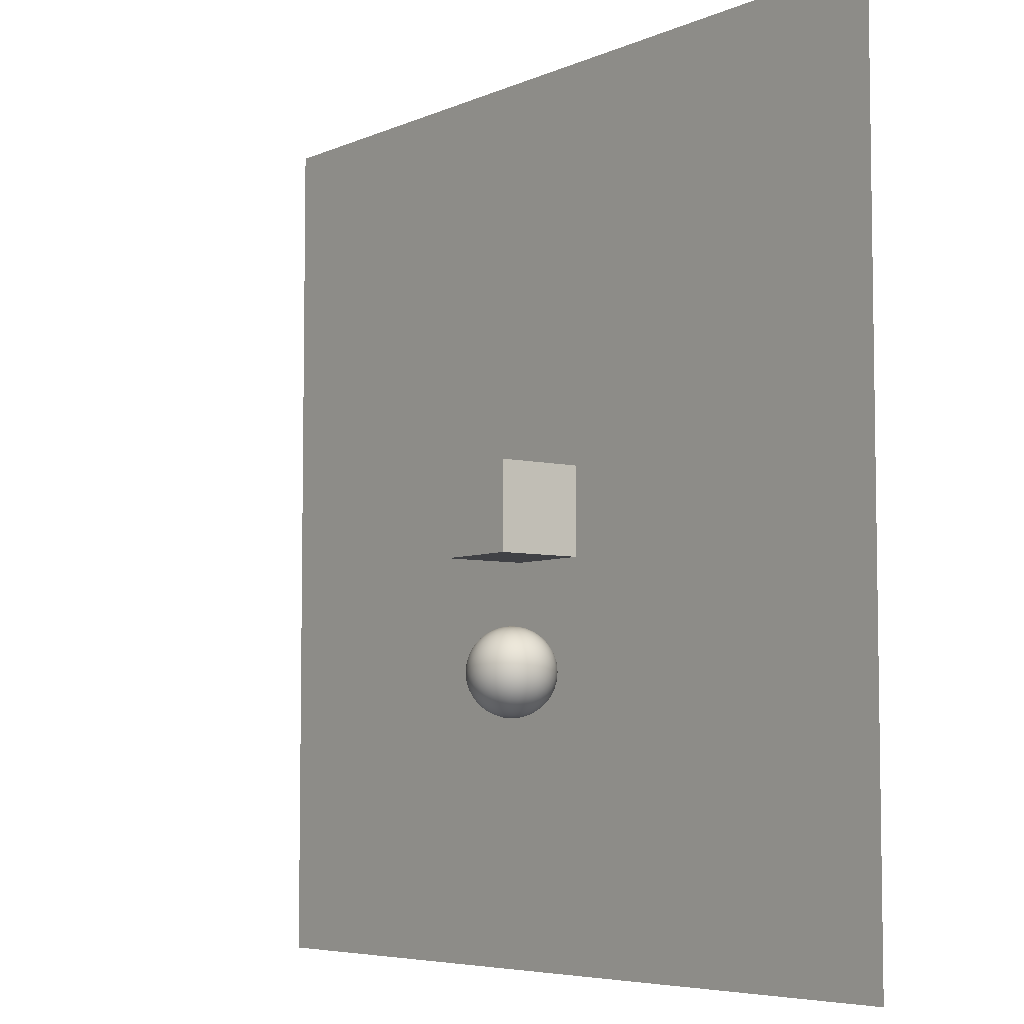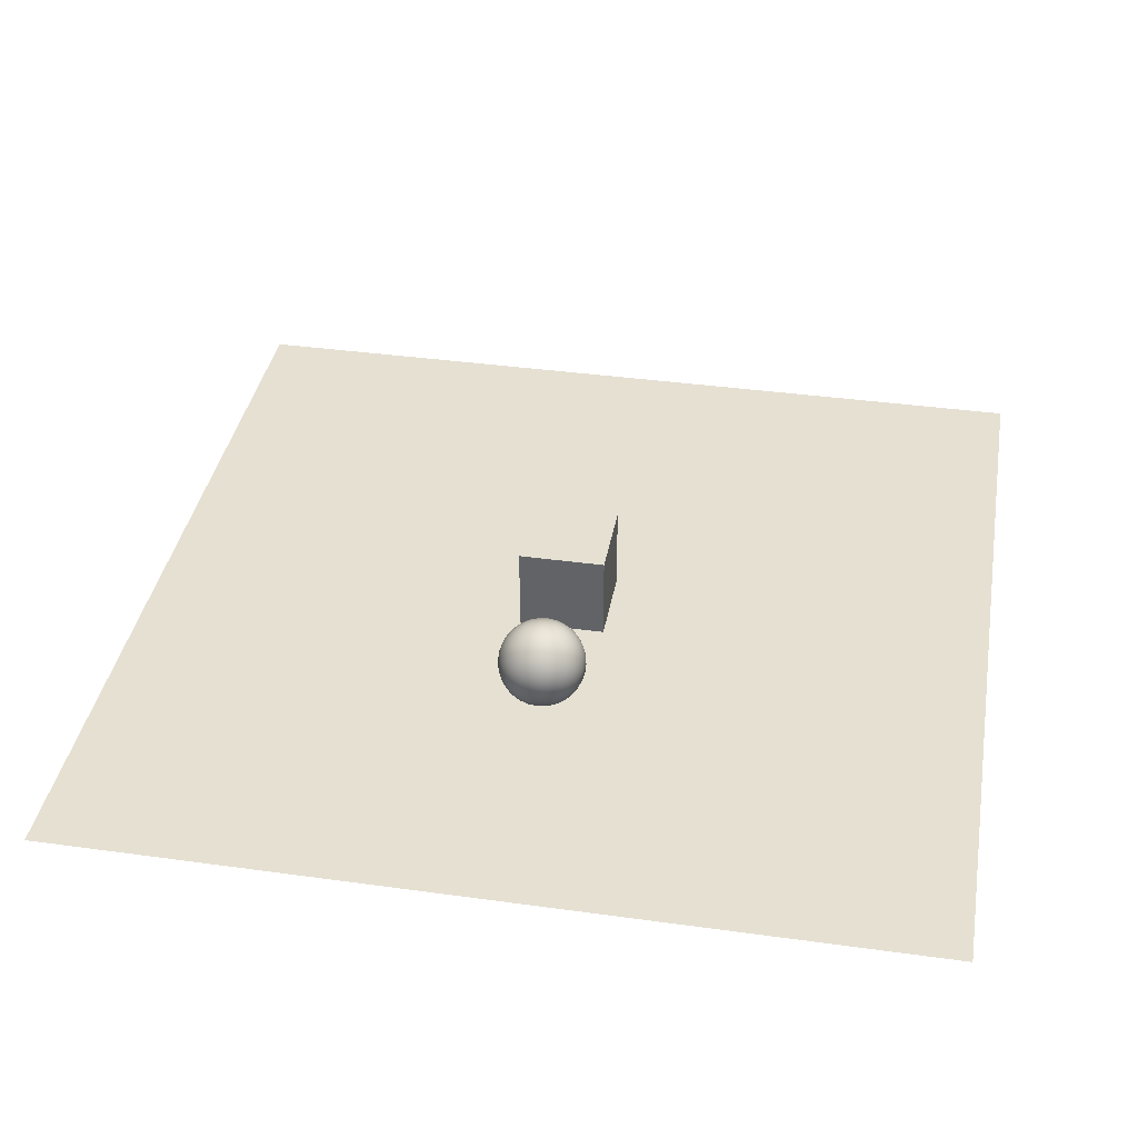
<metadata>
{"format":"obj","ext":"obj","renderer":"f3d","projection":"perspective","resolution":1024,"background":"white","views":[{"elev":-5.9,"azim":52.4,"up":"+Y"},{"elev":37.8,"azim":10.0,"up":"+Z"}]}
</metadata>
<code>
v  -50 -50 1
v  -50 50 1
v  50 50 1
v  50 -50 1
v  -50 -50 101
v  50 -50 101
v  50 50 101
v  -50 50 101
o Box001
g Box001
f 1 2 3
f 3 4 1
f 5 6 7
f 7 8 5
f 1 4 6
f 6 5 1
f 4 3 7
f 7 6 4
f 3 2 8
f 8 7 3
f 2 1 5
f 5 8 2
v  -500 500 0
v  -500 -500 0
v  500 500 0
v  500 -500 0
o Plane001
g Plane001
f 9 10 11
f 12 11 10
v  0 -175 101
v  9.174 -175 100.2
v  2.835 -166.3 100.2
v  18.04 -175 97.63
v  12.08 -166.2 98.72
v  5.574 -157.8 97.63
v  26.29 -175 93.53
v  21.06 -166.2 95.48
v  14.92 -157.7 95.48
v  8.123 -150 93.53
v  33.64 -175 87.99
v  29.42 -166.1 90.44
v  23.98 -157.6 91.27
v  17.55 -149.8 90.44
v  10.4 -143 87.99
v  39.86 -175 81.19
v  36.75 -166.1 83.72
v  32.25 -157.6 85.01
v  26.53 -149.7 85.01
v  19.8 -142.8 83.72
v  12.32 -137.1 81.19
v  44.72 -175 73.36
v  42.69 -166.3 75.52
v  39.22 -157.8 76.84
v  34.41 -150 77.29
v  28.43 -143 76.84
v  21.49 -137.1 75.52
v  13.82 -132.5 73.36
v  -7.422 -169.6 100.2
v  -4.614 -160.8 98.72
v  -14.59 -164.4 97.63
v  -1.901 -152.2 95.48
v  -11.84 -155.5 95.48
v  -21.27 -159.5 93.53
v  0.6325 -144.3 90.44
v  -9.158 -146.8 91.27
v  -18.57 -150.5 90.44
v  -27.22 -155.2 87.99
v  2.916 -137.3 83.72
v  -6.595 -138.9 85.01
v  -15.86 -142 85.01
v  -24.52 -146.2 83.72
v  -32.25 -151.6 81.19
v  4.895 -131.7 75.52
v  -4.195 -132.4 76.84
v  -13.14 -134.5 77.29
v  -21.65 -138.1 76.84
v  -29.41 -142.8 75.52
v  -36.18 -148.7 73.36
v  -7.422 -180.4 100.2
v  -14.93 -175 98.72
v  -14.59 -185.6 97.63
v  -22.24 -169.8 95.48
v  -22.24 -180.2 95.48
v  -21.27 -190.5 93.53
v  -29.02 -164.9 90.44
v  -29.64 -175 91.27
v  -29.02 -185.1 90.44
v  -27.22 -194.8 87.99
v  -34.95 -160.6 83.72
v  -36.33 -170.1 85.01
v  -36.33 -179.9 85.01
v  -34.95 -189.4 83.72
v  -32.25 -198.4 81.19
v  -39.67 -157 75.52
v  -41.81 -165.8 76.84
v  -42.53 -175 77.29
v  -41.81 -184.2 76.84
v  -39.67 -193 75.52
v  -36.18 -201.3 73.36
v  2.835 -183.7 100.2
v  -4.614 -189.2 98.72
v  5.574 -192.2 97.63
v  -11.84 -194.5 95.48
v  -1.901 -197.8 95.48
v  8.123 -200 93.53
v  -18.57 -199.5 90.44
v  -9.158 -203.2 91.27
v  0.6325 -205.7 90.44
v  10.4 -207 87.99
v  -24.52 -203.8 83.72
v  -15.86 -208 85.01
v  -6.595 -211.1 85.01
v  2.916 -212.7 83.72
v  12.32 -212.9 81.19
v  -29.41 -207.2 75.52
v  -21.65 -211.9 76.84
v  -13.14 -215.5 77.29
v  -4.195 -217.6 76.84
v  4.895 -218.3 75.52
v  13.82 -217.5 73.36
v  12.08 -183.8 98.72
v  14.92 -192.3 95.48
v  21.06 -183.8 95.48
v  17.55 -200.2 90.44
v  23.98 -192.4 91.27
v  29.42 -183.9 90.44
v  19.8 -207.2 83.72
v  26.53 -200.3 85.01
v  32.25 -192.4 85.01
v  36.75 -183.9 83.72
v  21.49 -212.9 75.52
v  28.43 -207 76.84
v  34.41 -200 77.29
v  39.22 -192.2 76.84
v  42.69 -183.7 75.52
v  47.28 -180.4 66.34
v  47.28 -169.6 66.34
v  48.24 -185.6 58.8
v  49.36 -175 58.99
v  48.24 -164.4 58.8
v  47.55 -190.5 51
v  49.73 -180.2 51
v  49.73 -169.8 51
v  47.55 -159.5 51
v  45.26 -194.8 43.2
v  48.26 -185.1 42.68
v  49.27 -175 42.5
v  48.26 -164.9 42.68
v  45.26 -155.2 43.2
v  41.42 -198.4 35.66
v  44.89 -189.4 34.37
v  46.66 -179.9 33.72
v  46.66 -170.1 33.72
v  44.89 -160.6 34.37
v  41.42 -151.6 35.66
v  36.18 -201.3 28.64
v  39.67 -193 26.48
v  41.81 -184.2 25.16
v  42.53 -175 24.71
v  41.81 -165.8 25.16
v  39.67 -157 26.48
v  36.18 -148.7 28.64
v  19.74 -131.7 66.34
v  9.482 -128.4 66.34
v  24.99 -132.4 58.8
v  15.25 -128.1 58.99
v  4.823 -125.8 58.8
v  29.39 -134.5 51
v  20.34 -129.3 51
v  10.4 -126.1 51
v  -1.35e-06 -125 51
v  32.79 -138.1 43.2
v  24.51 -132.2 42.68
v  15.23 -128.1 42.5
v  5.311 -126 42.68
v  -4.823 -125.8 43.2
v  35.08 -142.8 35.66
v  27.59 -136.8 34.37
v  19.05 -132.1 33.72
v  9.789 -129.1 33.72
v  0.1564 -127.8 34.37
v  -9.482 -128.4 35.66
v  29.41 -142.8 26.48
v  21.65 -138.1 25.16
v  13.14 -134.5 24.71
v  4.195 -132.4 25.16
v  -4.895 -131.7 26.48
v  -13.82 -132.5 28.64
v  -35.08 -142.8 66.34
v  -41.42 -151.6 66.34
v  -32.79 -138.1 58.8
v  -39.93 -146 58.99
v  -45.26 -155.2 58.8
v  -29.39 -134.5 51
v  -37.16 -141.5 51
v  -43.3 -150 51
v  -47.55 -159.5 51
v  -24.99 -132.4 43.2
v  -33.11 -138.5 42.68
v  -39.86 -146 42.5
v  -44.98 -154.8 42.68
v  -48.24 -164.4 43.2
v  -19.74 -131.7 35.66
v  -27.84 -136.9 34.37
v  -34.89 -143.6 33.72
v  -40.61 -151.5 33.72
v  -44.8 -160.3 34.37
v  -47.28 -169.6 35.66
v  -21.49 -137.1 26.48
v  -28.43 -143 25.16
v  -34.41 -150 24.71
v  -39.22 -157.8 25.16
v  -42.69 -166.3 26.48
v  -44.72 -175 28.64
v  -41.42 -198.4 66.34
v  -35.08 -207.2 66.34
v  -45.26 -194.8 58.8
v  -39.93 -204 58.99
v  -32.79 -211.9 58.8
v  -47.55 -190.5 51
v  -43.3 -200 51
v  -37.16 -208.5 51
v  -29.39 -215.5 51
v  -48.24 -185.6 43.2
v  -44.98 -195.2 42.68
v  -39.86 -204 42.5
v  -33.11 -211.5 42.68
v  -24.99 -217.6 43.2
v  -47.28 -180.4 35.66
v  -44.8 -189.7 34.37
v  -40.61 -198.5 33.72
v  -34.89 -206.4 33.72
v  -27.84 -213.1 34.37
v  -19.74 -218.3 35.66
v  -42.69 -183.7 26.48
v  -39.22 -192.2 25.16
v  -34.41 -200 24.71
v  -28.43 -207 25.16
v  -21.49 -212.9 26.48
v  -13.82 -217.5 28.64
v  9.482 -221.6 66.34
v  19.74 -218.3 66.34
v  4.823 -224.2 58.8
v  15.25 -221.9 58.99
v  24.99 -217.6 58.8
v  1.219e-05 -225 51
v  10.4 -223.9 51
v  20.34 -220.7 51
v  29.39 -215.5 51
v  -4.823 -224.2 43.2
v  5.311 -224 42.68
v  15.23 -221.9 42.5
v  24.51 -217.8 42.68
v  32.79 -211.9 43.2
v  -9.482 -221.6 35.66
v  0.1564 -222.2 34.37
v  9.789 -220.9 33.72
v  19.05 -217.9 33.72
v  27.59 -213.2 34.37
v  35.08 -207.2 35.66
v  -4.895 -218.3 26.48
v  4.195 -217.6 25.16
v  13.14 -215.5 24.71
v  21.65 -211.9 25.16
v  29.41 -207.2 26.48
v  39.93 -146 43.01
v  37.16 -141.5 51
v  43.3 -150 51
v  33.11 -138.5 59.32
v  39.86 -146 59.5
v  44.98 -154.8 59.32
v  27.84 -136.9 67.63
v  34.89 -143.6 68.28
v  40.61 -151.5 68.28
v  44.8 -160.3 67.63
v  -15.25 -128.1 43.01
v  -20.34 -129.3 51
v  -10.4 -126.1 51
v  -24.51 -132.2 59.32
v  -15.23 -128.1 59.5
v  -5.311 -126 59.32
v  -27.59 -136.8 67.63
v  -19.05 -132.1 68.28
v  -9.789 -129.1 68.28
v  -0.1564 -127.8 67.63
v  -49.36 -175 43.01
v  -49.73 -180.2 51
v  -49.73 -169.8 51
v  -48.26 -185.1 59.32
v  -49.27 -175 59.5
v  -48.26 -164.9 59.32
v  -44.89 -189.4 67.63
v  -46.66 -179.9 68.28
v  -46.66 -170.1 68.28
v  -44.89 -160.6 67.63
v  -15.25 -221.9 43.01
v  -10.4 -223.9 51
v  -20.34 -220.7 51
v  -5.311 -224 59.32
v  -15.23 -221.9 59.5
v  -24.51 -217.8 59.32
v  -0.1564 -222.2 67.63
v  -9.789 -220.9 68.28
v  -19.05 -217.9 68.28
v  -27.59 -213.2 67.63
v  39.93 -204 43.01
v  43.3 -200 51
v  37.16 -208.5 51
v  44.98 -195.2 59.32
v  39.86 -204 59.5
v  33.11 -211.5 59.32
v  44.8 -189.7 67.63
v  40.61 -198.5 68.28
v  34.89 -206.4 68.28
v  27.84 -213.1 67.63
v  0 -175 1
v  -2.835 -166.3 1.849
v  7.422 -169.6 1.849
v  -5.574 -157.8 4.366
v  4.614 -160.8 3.281
v  14.59 -164.4 4.366
v  -8.123 -150 8.467
v  1.901 -152.2 6.524
v  11.84 -155.5 6.524
v  21.27 -159.5 8.467
v  -10.4 -143 14.01
v  -0.6325 -144.3 11.56
v  9.158 -146.8 10.73
v  18.57 -150.5 11.56
v  27.22 -155.2 14.01
v  -12.32 -137.1 20.81
v  -2.916 -137.3 18.28
v  6.595 -138.9 16.99
v  15.86 -142 16.99
v  24.52 -146.2 18.28
v  32.25 -151.6 20.81
v  -9.174 -175 1.849
v  -18.04 -175 4.366
v  -12.08 -166.2 3.281
v  -26.29 -175 8.467
v  -21.06 -166.2 6.524
v  -14.92 -157.7 6.524
v  -33.64 -175 14.01
v  -29.42 -166.1 11.56
v  -23.98 -157.6 10.73
v  -17.55 -149.8 11.56
v  -39.86 -175 20.81
v  -36.75 -166.1 18.28
v  -32.25 -157.6 16.99
v  -26.53 -149.7 16.99
v  -19.8 -142.8 18.28
v  -2.835 -183.7 1.849
v  -5.574 -192.2 4.366
v  -12.08 -183.8 3.281
v  -8.123 -200 8.467
v  -14.92 -192.3 6.524
v  -21.06 -183.8 6.524
v  -10.4 -207 14.01
v  -17.55 -200.2 11.56
v  -23.98 -192.4 10.73
v  -29.42 -183.9 11.56
v  -12.32 -212.9 20.81
v  -19.8 -207.2 18.28
v  -26.53 -200.3 16.99
v  -32.25 -192.4 16.99
v  -36.75 -183.9 18.28
v  7.422 -180.4 1.849
v  14.59 -185.6 4.366
v  4.614 -189.2 3.281
v  21.27 -190.5 8.467
v  11.84 -194.5 6.524
v  1.901 -197.8 6.524
v  27.22 -194.8 14.01
v  18.57 -199.5 11.56
v  9.158 -203.2 10.73
v  -0.6325 -205.7 11.56
v  32.25 -198.4 20.81
v  24.52 -203.8 18.28
v  15.86 -208 16.99
v  6.595 -211.1 16.99
v  -2.916 -212.7 18.28
v  14.93 -175 3.281
v  22.24 -169.8 6.524
v  22.24 -180.2 6.524
v  29.02 -164.9 11.56
v  29.64 -175 10.73
v  29.02 -185.1 11.56
v  34.95 -160.6 18.28
v  36.33 -170.1 16.99
v  36.33 -179.9 16.99
v  34.95 -189.4 18.28
o GeoSphere001
g GeoSphere001
f 13 14 15
f 14 16 17
f 14 17 15
f 15 17 18
f 16 19 20
f 16 20 17
f 17 20 21
f 17 21 18
f 18 21 22
f 19 23 24
f 19 24 20
f 20 24 25
f 20 25 21
f 21 25 26
f 21 26 22
f 22 26 27
f 23 28 29
f 23 29 24
f 24 29 30
f 24 30 25
f 25 30 31
f 25 31 26
f 26 31 32
f 26 32 27
f 27 32 33
f 28 34 35
f 28 35 29
f 29 35 36
f 29 36 30
f 30 36 37
f 30 37 31
f 31 37 38
f 31 38 32
f 32 38 39
f 32 39 33
f 33 39 40
f 13 15 41
f 15 18 42
f 15 42 41
f 41 42 43
f 18 22 44
f 18 44 42
f 42 44 45
f 42 45 43
f 43 45 46
f 22 27 47
f 22 47 44
f 44 47 48
f 44 48 45
f 45 48 49
f 45 49 46
f 46 49 50
f 27 33 51
f 27 51 47
f 47 51 52
f 47 52 48
f 48 52 53
f 48 53 49
f 49 53 54
f 49 54 50
f 50 54 55
f 33 40 56
f 33 56 51
f 51 56 57
f 51 57 52
f 52 57 58
f 52 58 53
f 53 58 59
f 53 59 54
f 54 59 60
f 54 60 55
f 55 60 61
f 13 41 62
f 41 43 63
f 41 63 62
f 62 63 64
f 43 46 65
f 43 65 63
f 63 65 66
f 63 66 64
f 64 66 67
f 46 50 68
f 46 68 65
f 65 68 69
f 65 69 66
f 66 69 70
f 66 70 67
f 67 70 71
f 50 55 72
f 50 72 68
f 68 72 73
f 68 73 69
f 69 73 74
f 69 74 70
f 70 74 75
f 70 75 71
f 71 75 76
f 55 61 77
f 55 77 72
f 72 77 78
f 72 78 73
f 73 78 79
f 73 79 74
f 74 79 80
f 74 80 75
f 75 80 81
f 75 81 76
f 76 81 82
f 13 62 83
f 62 64 84
f 62 84 83
f 83 84 85
f 64 67 86
f 64 86 84
f 84 86 87
f 84 87 85
f 85 87 88
f 67 71 89
f 67 89 86
f 86 89 90
f 86 90 87
f 87 90 91
f 87 91 88
f 88 91 92
f 71 76 93
f 71 93 89
f 89 93 94
f 89 94 90
f 90 94 95
f 90 95 91
f 91 95 96
f 91 96 92
f 92 96 97
f 76 82 98
f 76 98 93
f 93 98 99
f 93 99 94
f 94 99 100
f 94 100 95
f 95 100 101
f 95 101 96
f 96 101 102
f 96 102 97
f 97 102 103
f 13 83 14
f 83 85 104
f 83 104 14
f 14 104 16
f 85 88 105
f 85 105 104
f 104 105 106
f 104 106 16
f 16 106 19
f 88 92 107
f 88 107 105
f 105 107 108
f 105 108 106
f 106 108 109
f 106 109 19
f 19 109 23
f 92 97 110
f 92 110 107
f 107 110 111
f 107 111 108
f 108 111 112
f 108 112 109
f 109 112 113
f 109 113 23
f 23 113 28
f 97 103 114
f 97 114 110
f 110 114 115
f 110 115 111
f 111 115 116
f 111 116 112
f 112 116 117
f 112 117 113
f 113 117 118
f 113 118 28
f 28 118 34
f 34 119 120
f 119 121 122
f 119 122 120
f 120 122 123
f 121 124 125
f 121 125 122
f 122 125 126
f 122 126 123
f 123 126 127
f 124 128 129
f 124 129 125
f 125 129 130
f 125 130 126
f 126 130 131
f 126 131 127
f 127 131 132
f 128 133 134
f 128 134 129
f 129 134 135
f 129 135 130
f 130 135 136
f 130 136 131
f 131 136 137
f 131 137 132
f 132 137 138
f 133 139 140
f 133 140 134
f 134 140 141
f 134 141 135
f 135 141 142
f 135 142 136
f 136 142 143
f 136 143 137
f 137 143 144
f 137 144 138
f 138 144 145
f 40 146 147
f 146 148 149
f 146 149 147
f 147 149 150
f 148 151 152
f 148 152 149
f 149 152 153
f 149 153 150
f 150 153 154
f 151 155 156
f 151 156 152
f 152 156 157
f 152 157 153
f 153 157 158
f 153 158 154
f 154 158 159
f 155 160 161
f 155 161 156
f 156 161 162
f 156 162 157
f 157 162 163
f 157 163 158
f 158 163 164
f 158 164 159
f 159 164 165
f 160 145 166
f 160 166 161
f 161 166 167
f 161 167 162
f 162 167 168
f 162 168 163
f 163 168 169
f 163 169 164
f 164 169 170
f 164 170 165
f 165 170 171
f 61 172 173
f 172 174 175
f 172 175 173
f 173 175 176
f 174 177 178
f 174 178 175
f 175 178 179
f 175 179 176
f 176 179 180
f 177 181 182
f 177 182 178
f 178 182 183
f 178 183 179
f 179 183 184
f 179 184 180
f 180 184 185
f 181 186 187
f 181 187 182
f 182 187 188
f 182 188 183
f 183 188 189
f 183 189 184
f 184 189 190
f 184 190 185
f 185 190 191
f 186 171 192
f 186 192 187
f 187 192 193
f 187 193 188
f 188 193 194
f 188 194 189
f 189 194 195
f 189 195 190
f 190 195 196
f 190 196 191
f 191 196 197
f 82 198 199
f 198 200 201
f 198 201 199
f 199 201 202
f 200 203 204
f 200 204 201
f 201 204 205
f 201 205 202
f 202 205 206
f 203 207 208
f 203 208 204
f 204 208 209
f 204 209 205
f 205 209 210
f 205 210 206
f 206 210 211
f 207 212 213
f 207 213 208
f 208 213 214
f 208 214 209
f 209 214 215
f 209 215 210
f 210 215 216
f 210 216 211
f 211 216 217
f 212 197 218
f 212 218 213
f 213 218 219
f 213 219 214
f 214 219 220
f 214 220 215
f 215 220 221
f 215 221 216
f 216 221 222
f 216 222 217
f 217 222 223
f 103 224 225
f 224 226 227
f 224 227 225
f 225 227 228
f 226 229 230
f 226 230 227
f 227 230 231
f 227 231 228
f 228 231 232
f 229 233 234
f 229 234 230
f 230 234 235
f 230 235 231
f 231 235 236
f 231 236 232
f 232 236 237
f 233 238 239
f 233 239 234
f 234 239 240
f 234 240 235
f 235 240 241
f 235 241 236
f 236 241 242
f 236 242 237
f 237 242 243
f 238 223 244
f 238 244 239
f 239 244 245
f 239 245 240
f 240 245 246
f 240 246 241
f 241 246 247
f 241 247 242
f 242 247 248
f 242 248 243
f 243 248 139
f 145 160 138
f 160 155 249
f 160 249 138
f 138 249 132
f 155 151 250
f 155 250 249
f 249 250 251
f 249 251 132
f 132 251 127
f 151 148 252
f 151 252 250
f 250 252 253
f 250 253 251
f 251 253 254
f 251 254 127
f 127 254 123
f 148 146 255
f 148 255 252
f 252 255 256
f 252 256 253
f 253 256 257
f 253 257 254
f 254 257 258
f 254 258 123
f 123 258 120
f 146 40 39
f 146 39 255
f 255 39 38
f 255 38 256
f 256 38 37
f 256 37 257
f 257 37 36
f 257 36 258
f 258 36 35
f 258 35 120
f 120 35 34
f 171 186 165
f 186 181 259
f 186 259 165
f 165 259 159
f 181 177 260
f 181 260 259
f 259 260 261
f 259 261 159
f 159 261 154
f 177 174 262
f 177 262 260
f 260 262 263
f 260 263 261
f 261 263 264
f 261 264 154
f 154 264 150
f 174 172 265
f 174 265 262
f 262 265 266
f 262 266 263
f 263 266 267
f 263 267 264
f 264 267 268
f 264 268 150
f 150 268 147
f 172 61 60
f 172 60 265
f 265 60 59
f 265 59 266
f 266 59 58
f 266 58 267
f 267 58 57
f 267 57 268
f 268 57 56
f 268 56 147
f 147 56 40
f 197 212 191
f 212 207 269
f 212 269 191
f 191 269 185
f 207 203 270
f 207 270 269
f 269 270 271
f 269 271 185
f 185 271 180
f 203 200 272
f 203 272 270
f 270 272 273
f 270 273 271
f 271 273 274
f 271 274 180
f 180 274 176
f 200 198 275
f 200 275 272
f 272 275 276
f 272 276 273
f 273 276 277
f 273 277 274
f 274 277 278
f 274 278 176
f 176 278 173
f 198 82 81
f 198 81 275
f 275 81 80
f 275 80 276
f 276 80 79
f 276 79 277
f 277 79 78
f 277 78 278
f 278 78 77
f 278 77 173
f 173 77 61
f 223 238 217
f 238 233 279
f 238 279 217
f 217 279 211
f 233 229 280
f 233 280 279
f 279 280 281
f 279 281 211
f 211 281 206
f 229 226 282
f 229 282 280
f 280 282 283
f 280 283 281
f 281 283 284
f 281 284 206
f 206 284 202
f 226 224 285
f 226 285 282
f 282 285 286
f 282 286 283
f 283 286 287
f 283 287 284
f 284 287 288
f 284 288 202
f 202 288 199
f 224 103 102
f 224 102 285
f 285 102 101
f 285 101 286
f 286 101 100
f 286 100 287
f 287 100 99
f 287 99 288
f 288 99 98
f 288 98 199
f 199 98 82
f 139 133 243
f 133 128 289
f 133 289 243
f 243 289 237
f 128 124 290
f 128 290 289
f 289 290 291
f 289 291 237
f 237 291 232
f 124 121 292
f 124 292 290
f 290 292 293
f 290 293 291
f 291 293 294
f 291 294 232
f 232 294 228
f 121 119 295
f 121 295 292
f 292 295 296
f 292 296 293
f 293 296 297
f 293 297 294
f 294 297 298
f 294 298 228
f 228 298 225
f 119 34 118
f 119 118 295
f 295 118 117
f 295 117 296
f 296 117 116
f 296 116 297
f 297 116 115
f 297 115 298
f 298 115 114
f 298 114 225
f 225 114 103
f 299 300 301
f 300 302 303
f 300 303 301
f 301 303 304
f 302 305 306
f 302 306 303
f 303 306 307
f 303 307 304
f 304 307 308
f 305 309 310
f 305 310 306
f 306 310 311
f 306 311 307
f 307 311 312
f 307 312 308
f 308 312 313
f 309 314 315
f 309 315 310
f 310 315 316
f 310 316 311
f 311 316 317
f 311 317 312
f 312 317 318
f 312 318 313
f 313 318 319
f 314 171 170
f 314 170 315
f 315 170 169
f 315 169 316
f 316 169 168
f 316 168 317
f 317 168 167
f 317 167 318
f 318 167 166
f 318 166 319
f 319 166 145
f 299 320 300
f 320 321 322
f 320 322 300
f 300 322 302
f 321 323 324
f 321 324 322
f 322 324 325
f 322 325 302
f 302 325 305
f 323 326 327
f 323 327 324
f 324 327 328
f 324 328 325
f 325 328 329
f 325 329 305
f 305 329 309
f 326 330 331
f 326 331 327
f 327 331 332
f 327 332 328
f 328 332 333
f 328 333 329
f 329 333 334
f 329 334 309
f 309 334 314
f 330 197 196
f 330 196 331
f 331 196 195
f 331 195 332
f 332 195 194
f 332 194 333
f 333 194 193
f 333 193 334
f 334 193 192
f 334 192 314
f 314 192 171
f 299 335 320
f 335 336 337
f 335 337 320
f 320 337 321
f 336 338 339
f 336 339 337
f 337 339 340
f 337 340 321
f 321 340 323
f 338 341 342
f 338 342 339
f 339 342 343
f 339 343 340
f 340 343 344
f 340 344 323
f 323 344 326
f 341 345 346
f 341 346 342
f 342 346 347
f 342 347 343
f 343 347 348
f 343 348 344
f 344 348 349
f 344 349 326
f 326 349 330
f 345 223 222
f 345 222 346
f 346 222 221
f 346 221 347
f 347 221 220
f 347 220 348
f 348 220 219
f 348 219 349
f 349 219 218
f 349 218 330
f 330 218 197
f 299 350 335
f 350 351 352
f 350 352 335
f 335 352 336
f 351 353 354
f 351 354 352
f 352 354 355
f 352 355 336
f 336 355 338
f 353 356 357
f 353 357 354
f 354 357 358
f 354 358 355
f 355 358 359
f 355 359 338
f 338 359 341
f 356 360 361
f 356 361 357
f 357 361 362
f 357 362 358
f 358 362 363
f 358 363 359
f 359 363 364
f 359 364 341
f 341 364 345
f 360 139 248
f 360 248 361
f 361 248 247
f 361 247 362
f 362 247 246
f 362 246 363
f 363 246 245
f 363 245 364
f 364 245 244
f 364 244 345
f 345 244 223
f 299 301 350
f 301 304 365
f 301 365 350
f 350 365 351
f 304 308 366
f 304 366 365
f 365 366 367
f 365 367 351
f 351 367 353
f 308 313 368
f 308 368 366
f 366 368 369
f 366 369 367
f 367 369 370
f 367 370 353
f 353 370 356
f 313 319 371
f 313 371 368
f 368 371 372
f 368 372 369
f 369 372 373
f 369 373 370
f 370 373 374
f 370 374 356
f 356 374 360
f 319 145 144
f 319 144 371
f 371 144 143
f 371 143 372
f 372 143 142
f 372 142 373
f 373 142 141
f 373 141 374
f 374 141 140
f 374 140 360
f 360 140 139

</code>
